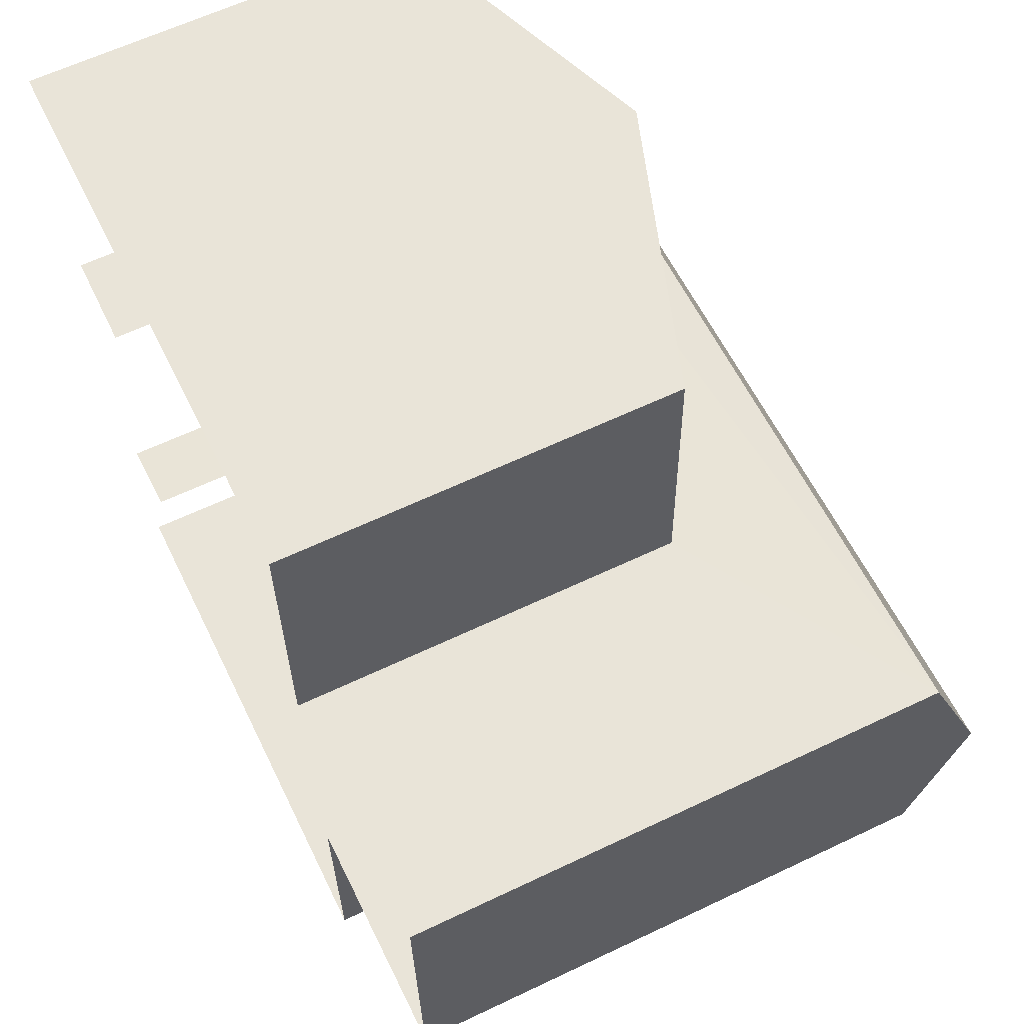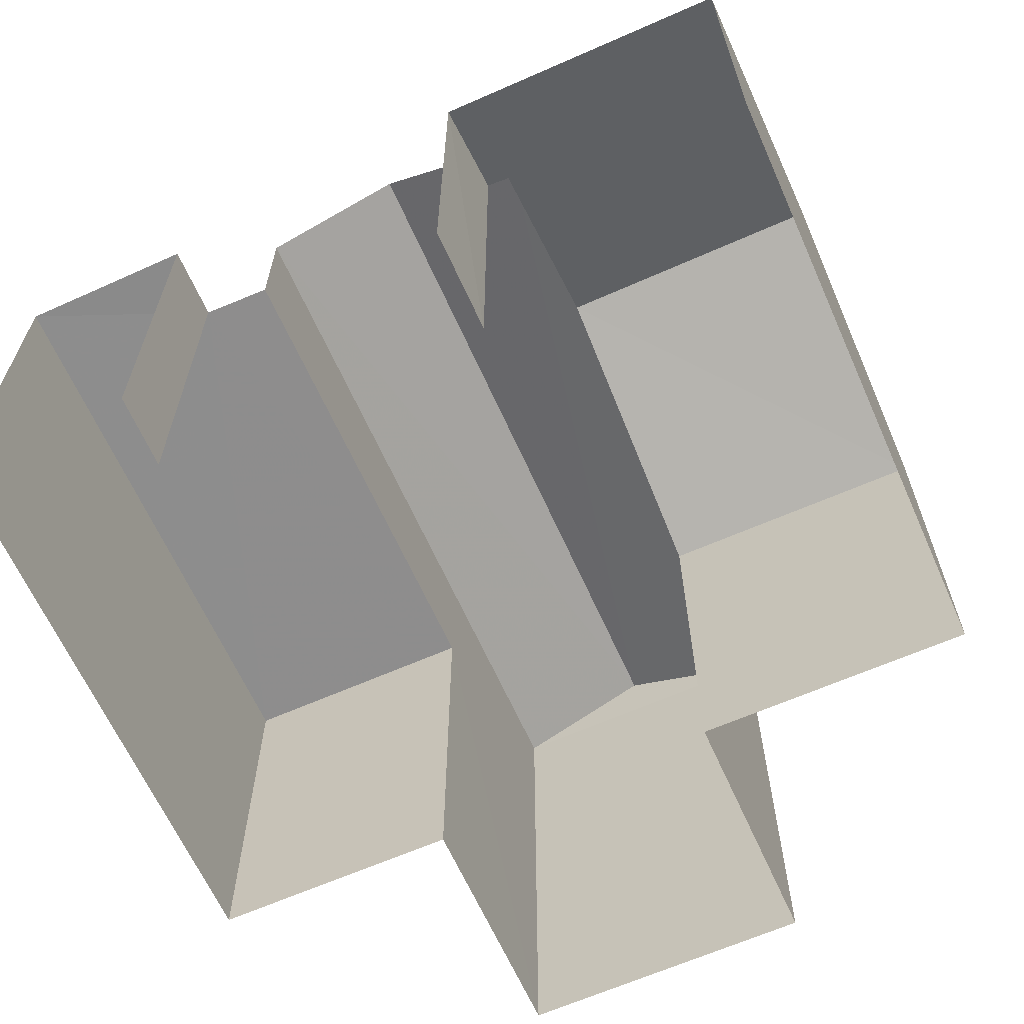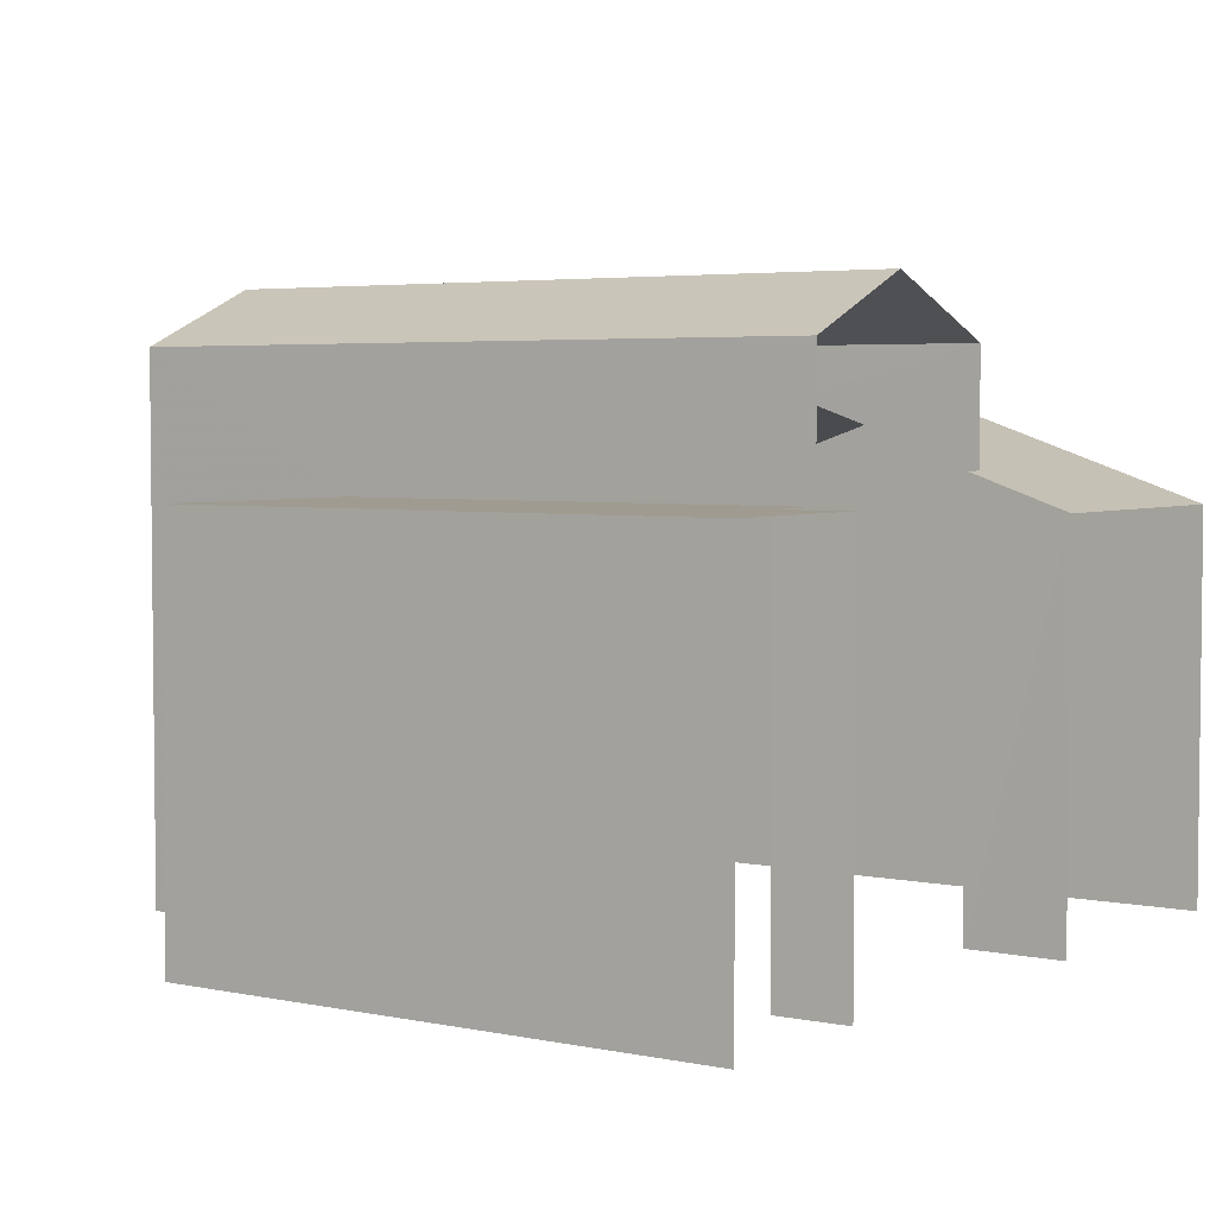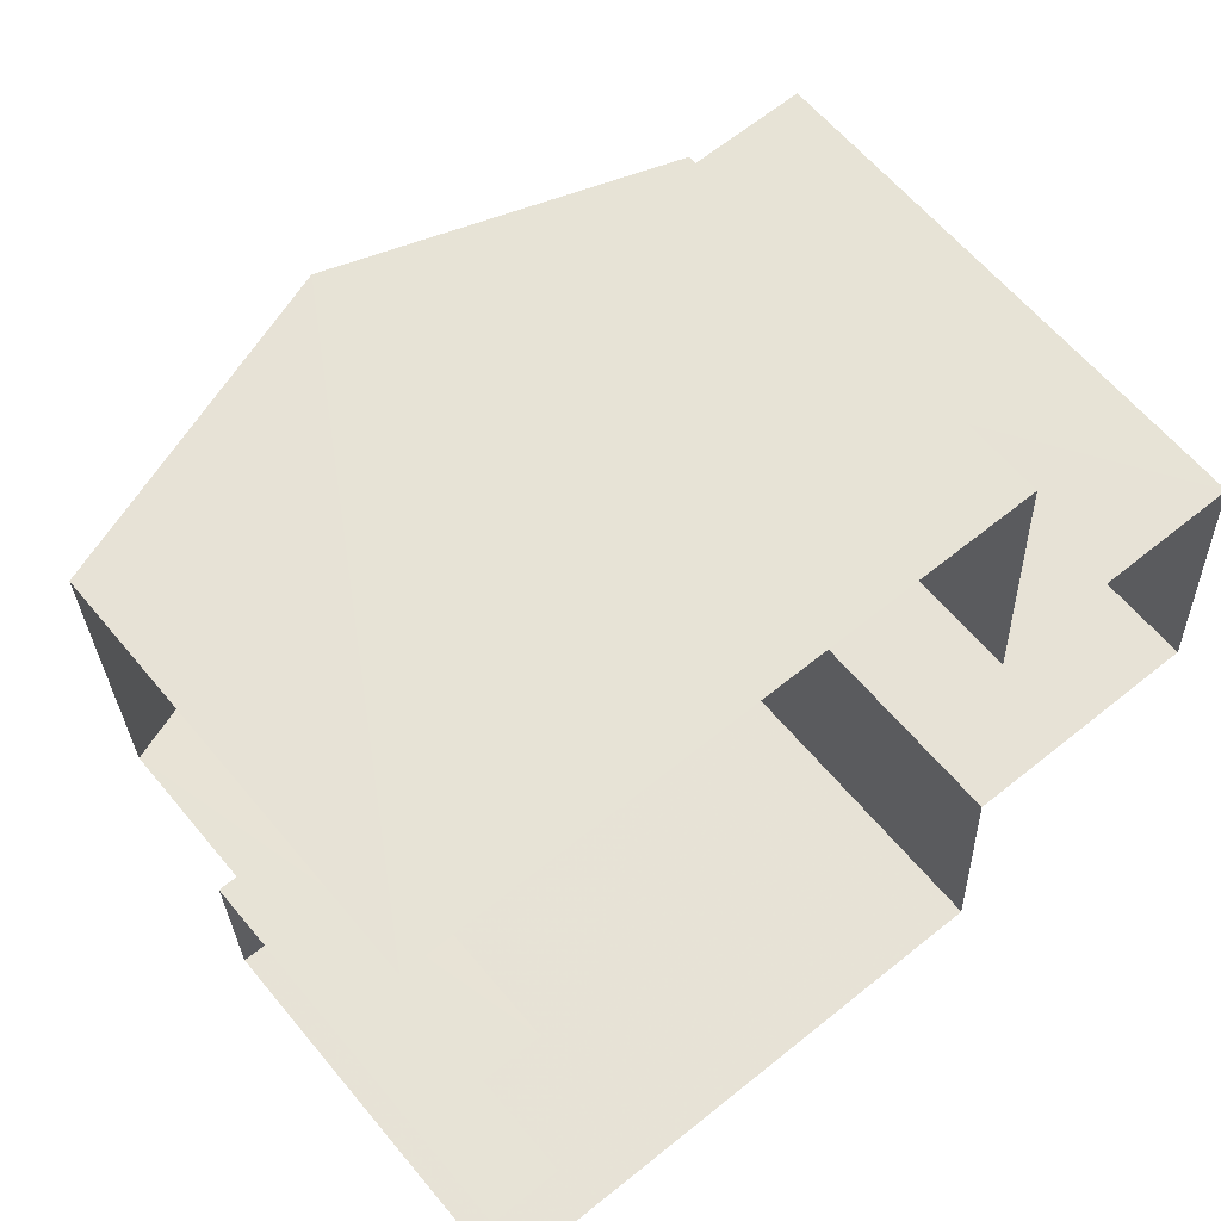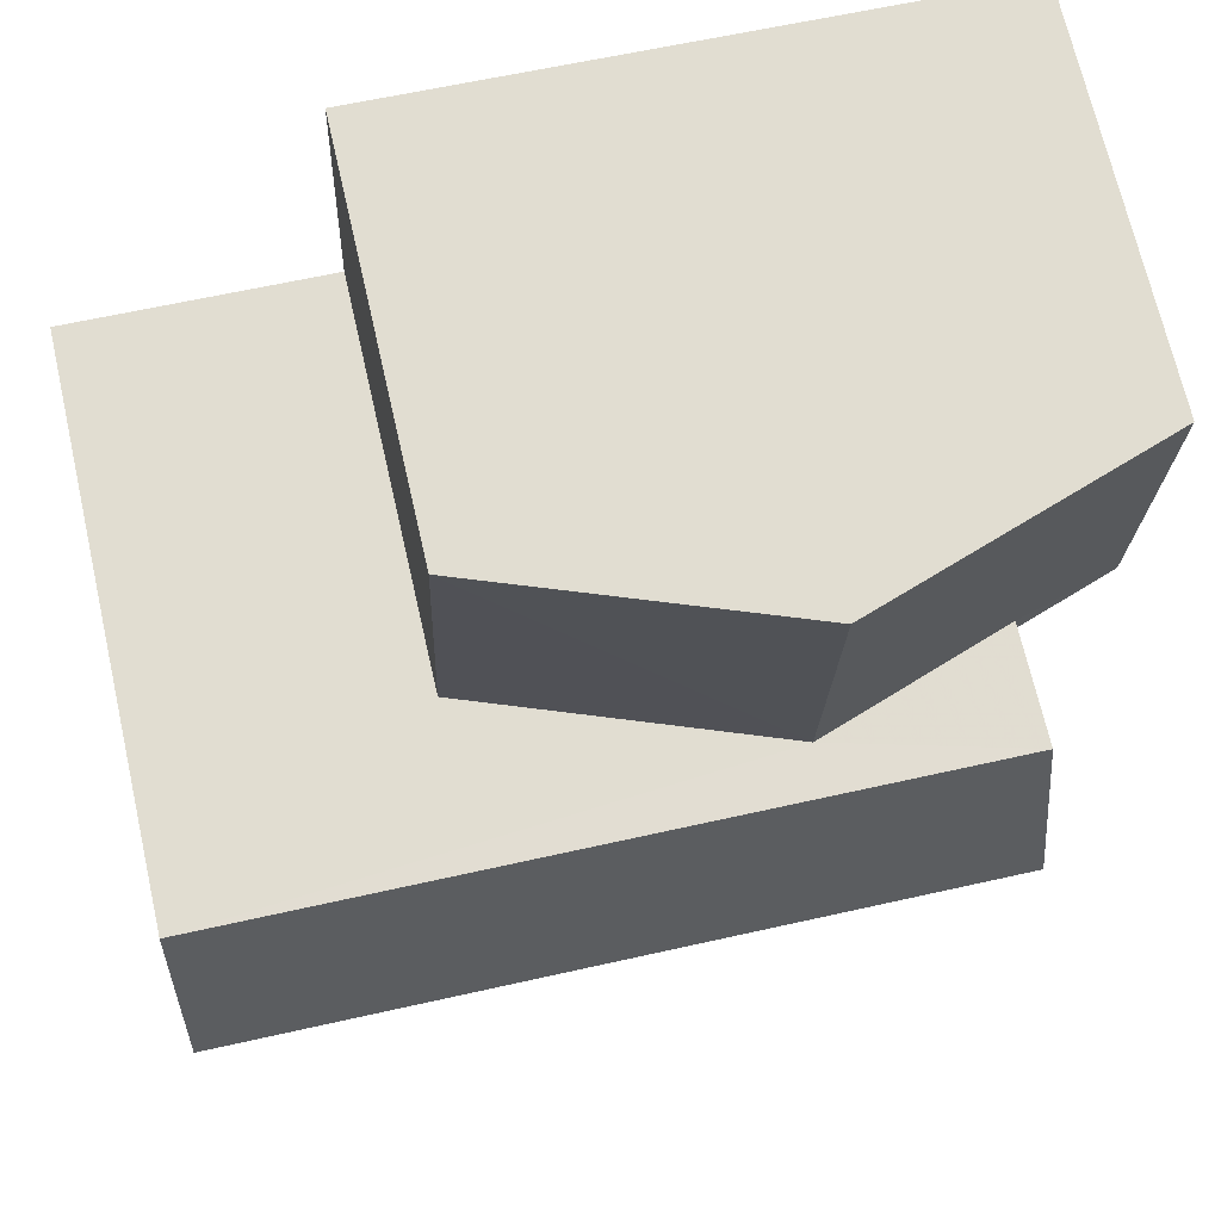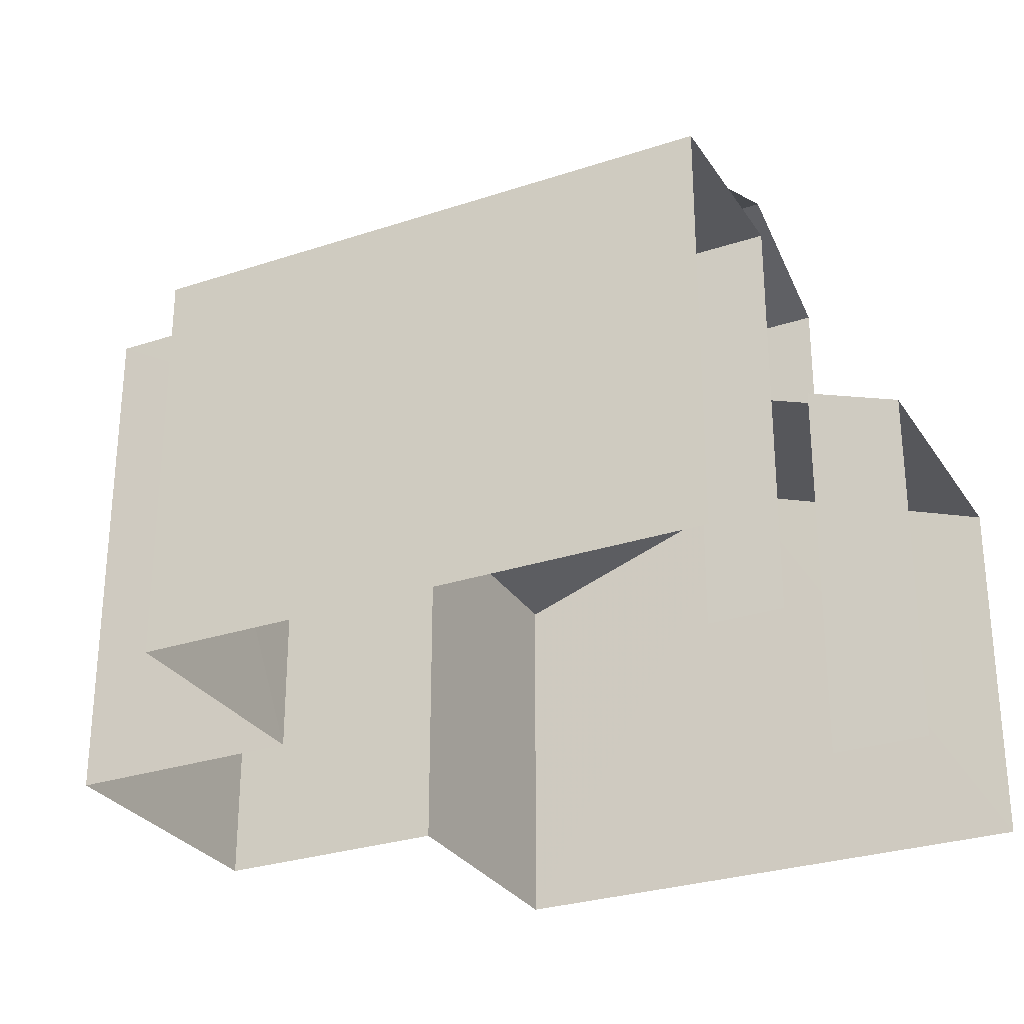
<metadata>
{"format":"obj","ext":"obj","renderer":"f3d","projection":"perspective","resolution":1024,"background":"white","views":[{"elev":61.8,"azim":-115.8,"up":"+Y"},{"elev":-64.5,"azim":112.0,"up":"+Z"},{"elev":4.0,"azim":32.1,"up":"+Z"},{"elev":60.5,"azim":140.8,"up":"+Y"},{"elev":69.8,"azim":-12.9,"up":"+Y"},{"elev":-28.6,"azim":24.4,"up":"+Z"}]}
</metadata>
<code>
v -3.737e+05 -1.054e+05 20.49
v -3.737e+05 -1.054e+05 20.49
v -3.737e+05 -1.054e+05 20.49
v -3.737e+05 -1.054e+05 20.49
v -3.737e+05 -1.054e+05 20.49
v -3.737e+05 -1.054e+05 20.49
v -3.737e+05 -1.054e+05 20.49
v -3.737e+05 -1.054e+05 20.49
v -3.737e+05 -1.054e+05 20.49
v -3.737e+05 -1.054e+05 20.49
v -3.737e+05 -1.054e+05 20.49
v -3.737e+05 -1.054e+05 20.49
v -3.737e+05 -1.054e+05 27.85
v -3.737e+05 -1.054e+05 27.85
v -3.737e+05 -1.054e+05 27.86
v -3.737e+05 -1.054e+05 27.86
v -3.737e+05 -1.054e+05 27.85
v -3.737e+05 -1.054e+05 27.85
v -3.737e+05 -1.054e+05 29.51
v -3.737e+05 -1.054e+05 29.51
v -3.737e+05 -1.054e+05 27.65
v -3.737e+05 -1.054e+05 27.65
v -3.737e+05 -1.054e+05 30.37
v -3.737e+05 -1.054e+05 30.37
v -3.737e+05 -1.054e+05 31.46
v -3.737e+05 -1.054e+05 31.46
v -3.737e+05 -1.054e+05 28.3
v -3.737e+05 -1.054e+05 27.65
v -3.737e+05 -1.054e+05 27.65
v -3.737e+05 -1.054e+05 28.3
v -3.737e+05 -1.054e+05 30.37
v -3.737e+05 -1.054e+05 30.38
f 1 2 3
f 4 1 5
f 6 4 5
f 7 8 9
f 1 3 8
f 7 9 10
f 11 7 10
f 6 5 12
f 5 1 7
f 1 8 7
f 23 26 30
f 27 23 30
f 26 31 18
f 30 18 7
f 7 18 5
f 5 18 14
f 30 26 18
f 15 6 12
f 13 15 12
f 29 11 10
f 28 29 10
f 13 14 15
f 15 14 16
f 16 14 17
f 14 18 17
f 19 20 21
f 22 19 21
f 23 24 25
f 26 23 25
f 20 27 28
f 28 27 29
f 20 19 27
f 29 27 30
f 25 31 26
f 25 32 31
f 8 3 22
f 3 24 22
f 19 23 27
f 24 23 19
f 22 24 19
f 24 3 32
f 24 32 25
f 3 2 32
f 29 30 7
f 11 29 7
f 22 21 9
f 8 22 9
f 16 4 6
f 15 16 6
f 14 12 5
f 14 13 12
f 28 10 20
f 10 9 20
f 9 21 20
f 2 17 32
f 32 17 31
f 2 1 17
f 31 17 18
f 1 4 16
f 17 1 16

</code>
